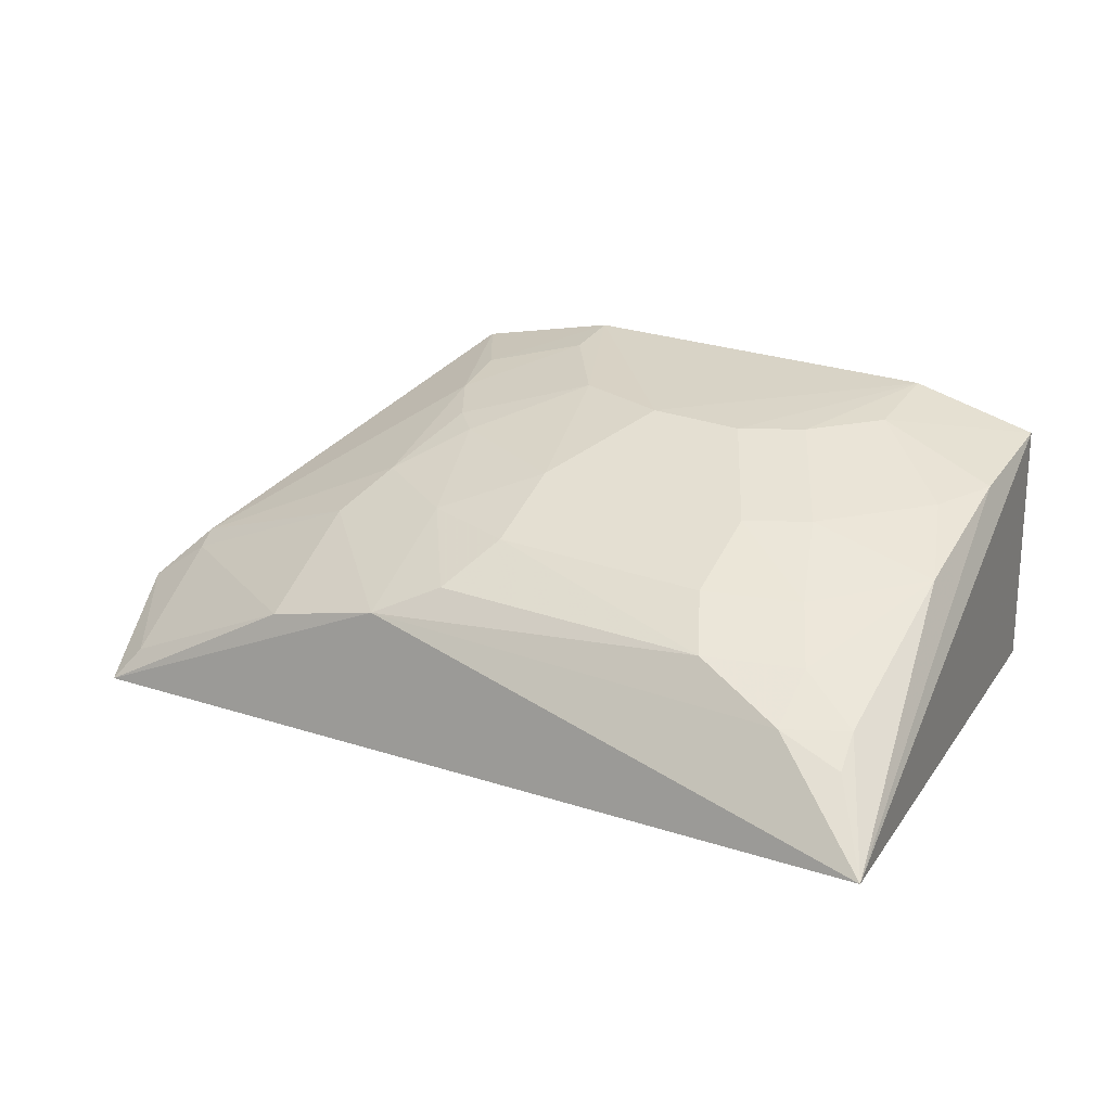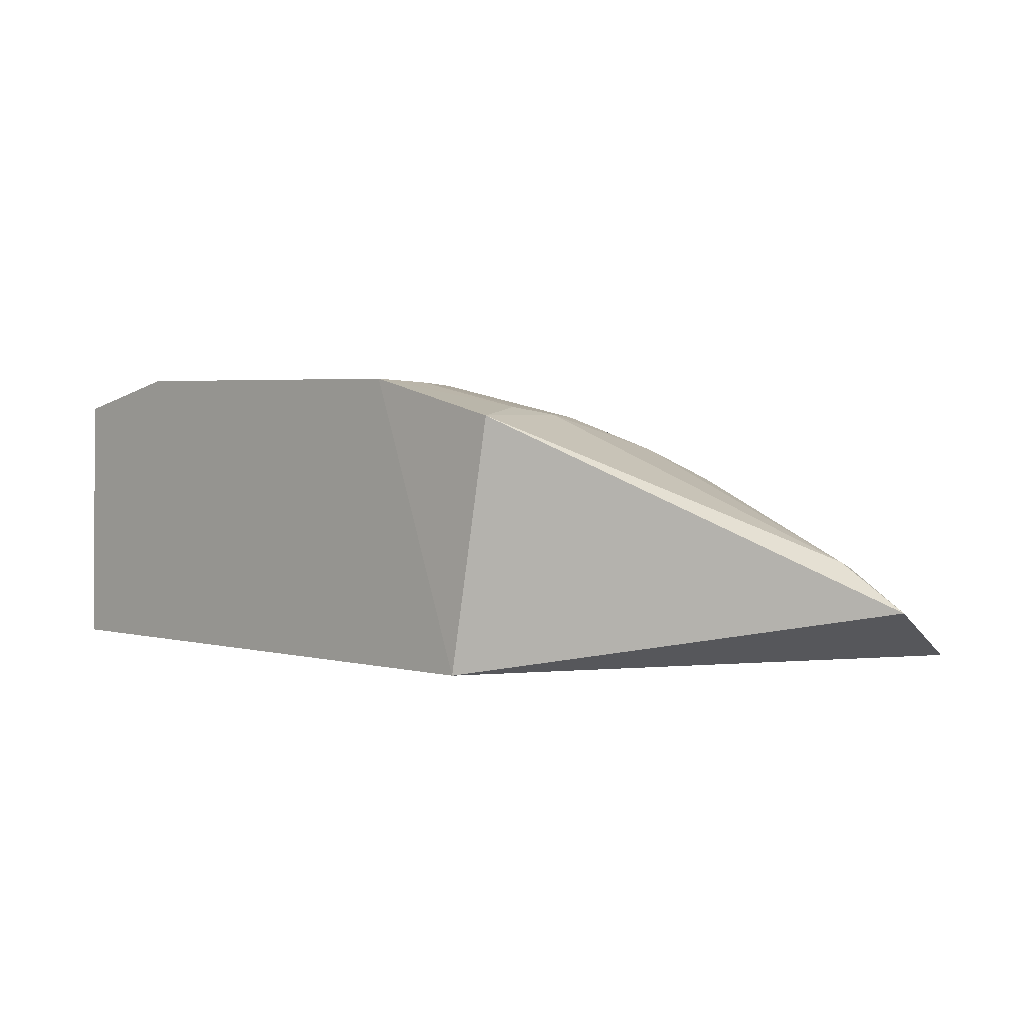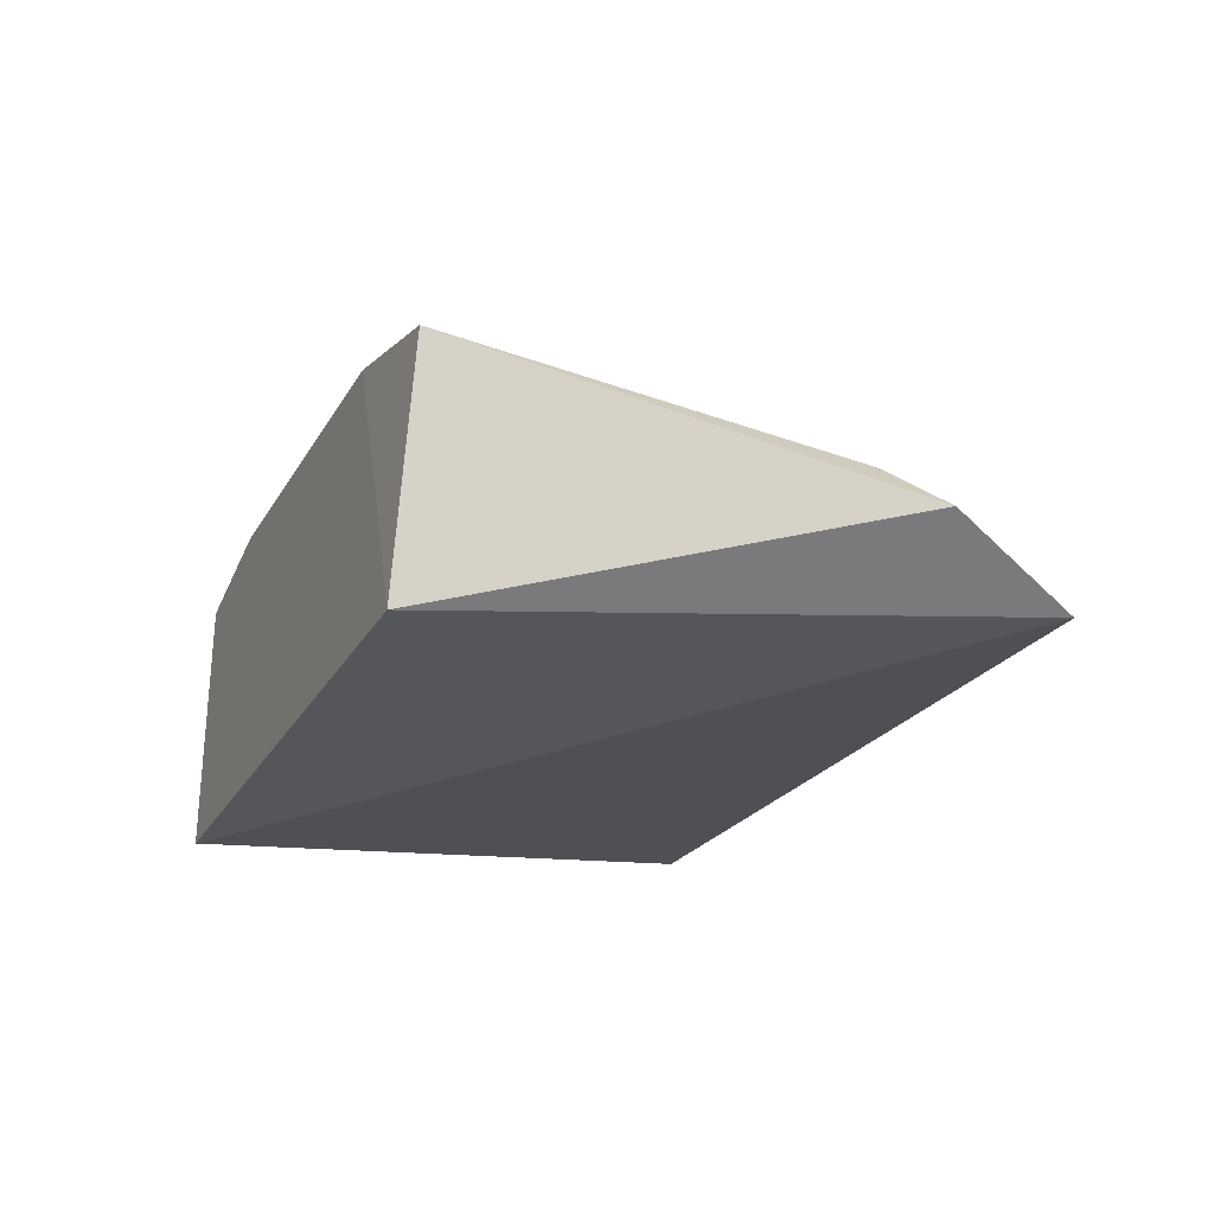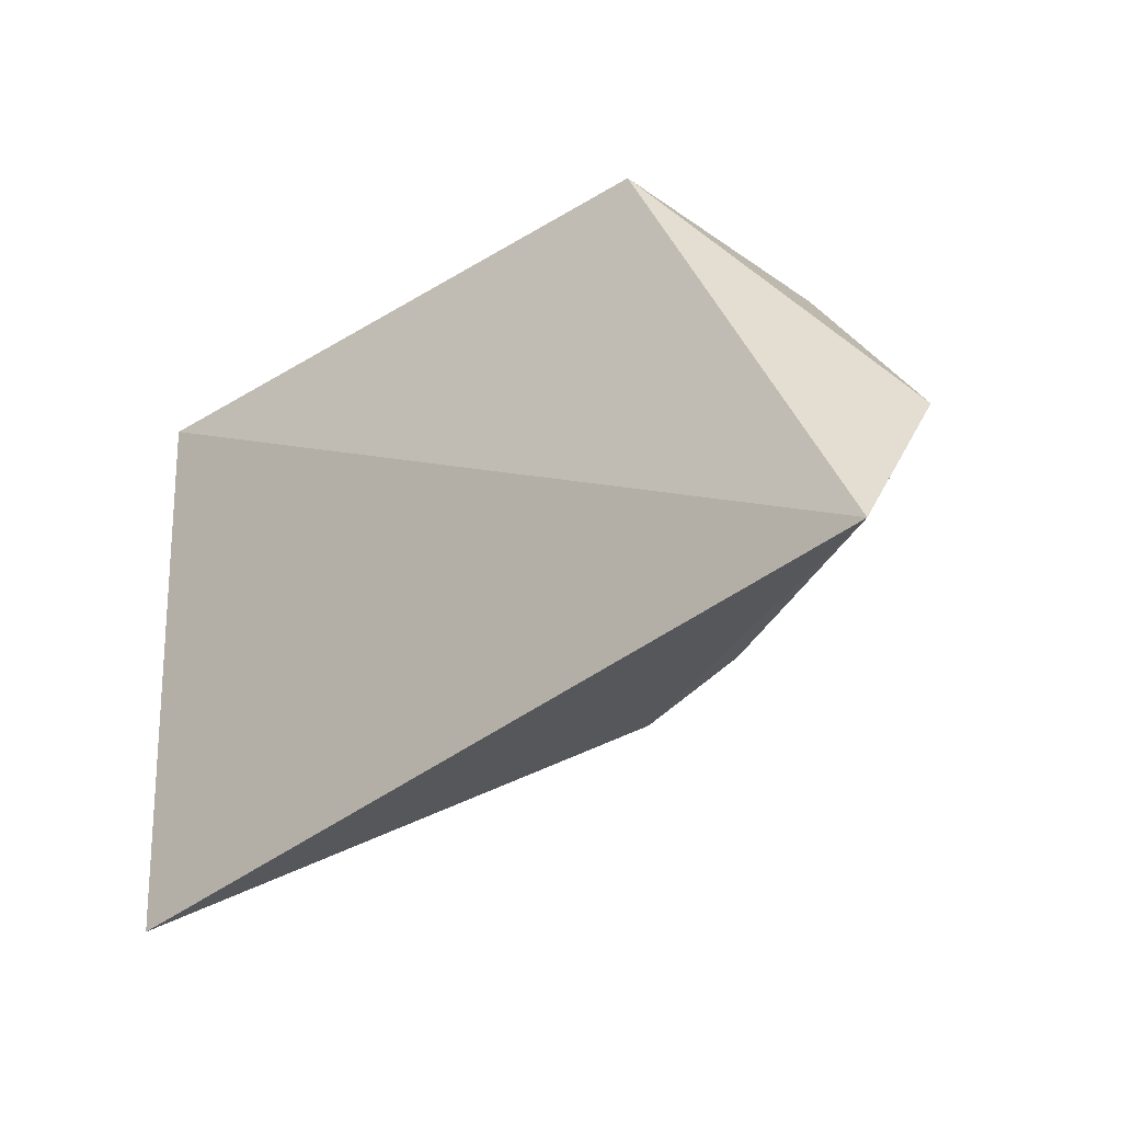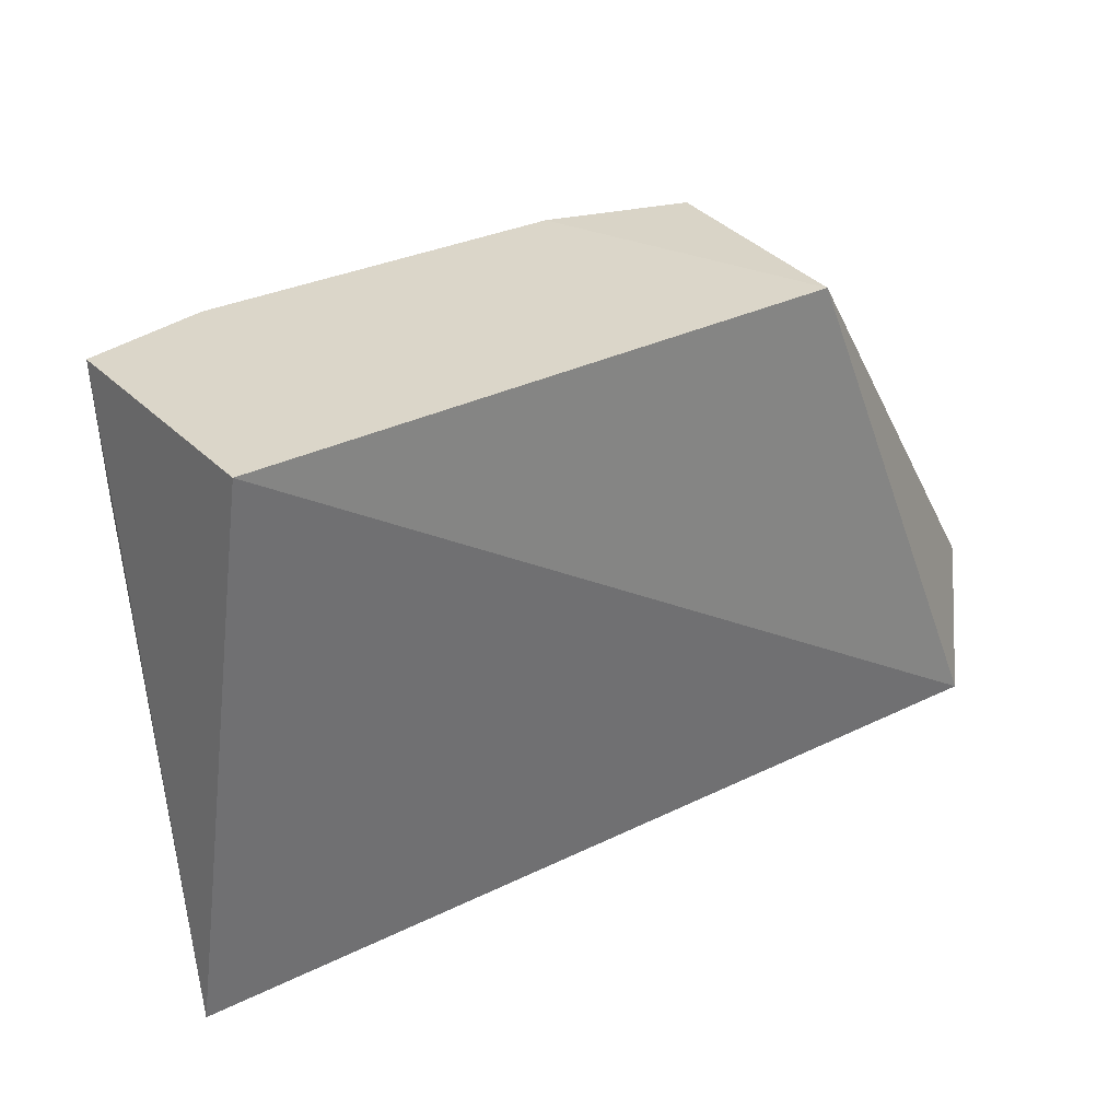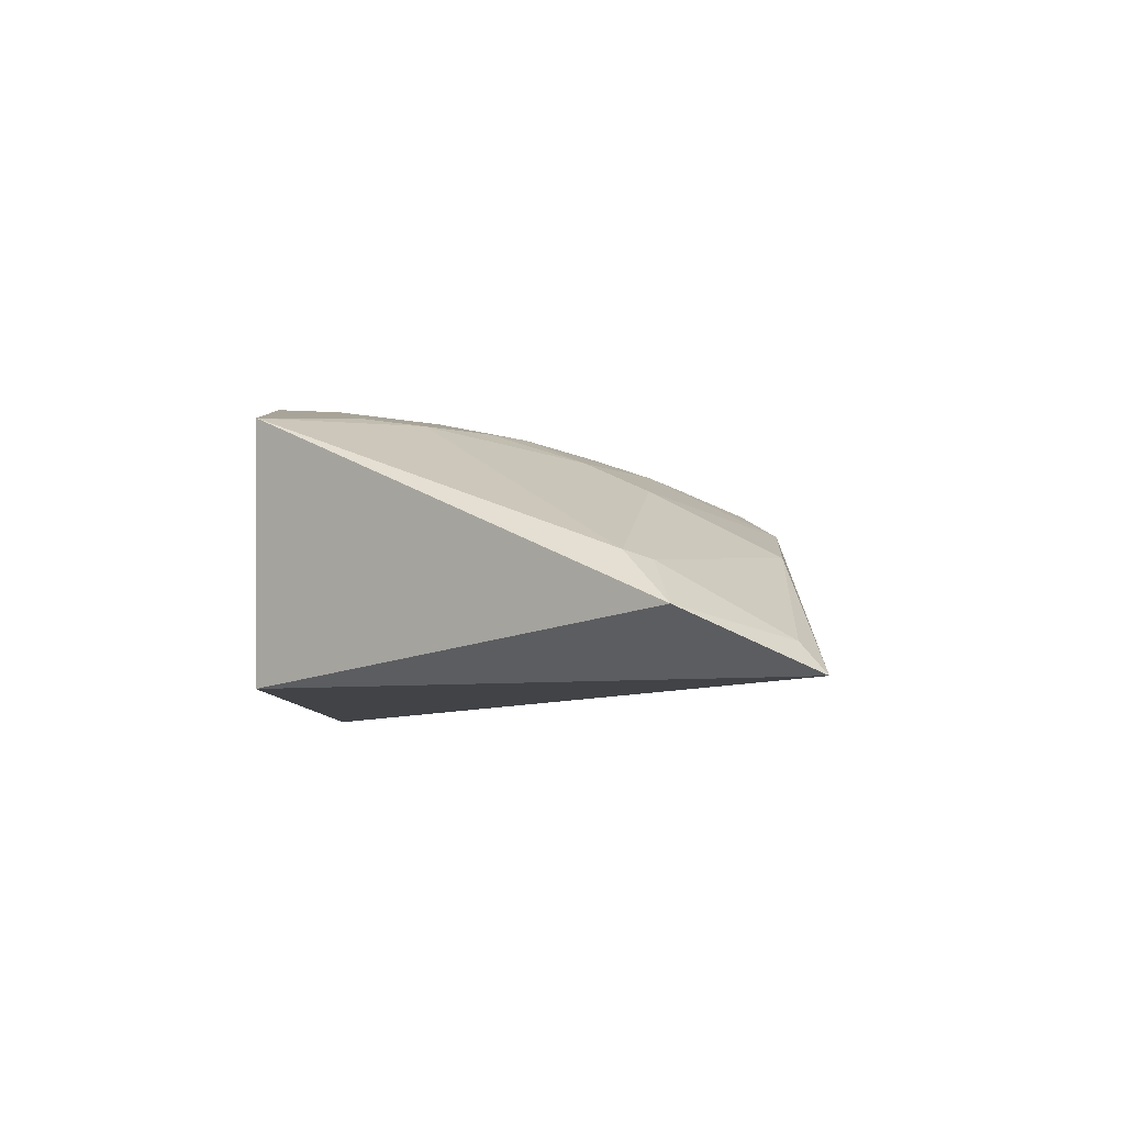
<metadata>
{"format":"obj","ext":"obj","renderer":"f3d","projection":"perspective","resolution":1024,"background":"white","views":[{"elev":27.8,"azim":-151.3,"up":"+Y"},{"elev":2.4,"azim":44.3,"up":"+Y"},{"elev":-25.7,"azim":66.1,"up":"+Y"},{"elev":-36.0,"azim":38.4,"up":"+Z"},{"elev":29.8,"azim":-37.0,"up":"+Z"},{"elev":-7.3,"azim":91.6,"up":"+Y"}]}
</metadata>
<code>
v 0.1381 0.3477 0.007576
v 0.26 0.3717 -0.1716
v 0.1581 0.4647 0.00601
v -0.08627 0.4844 0.007882
v -0.1664 0.3797 -0.2571
v 0.08935 0.4823 0.007782
v 0.2424 0.3454 -0.2331
v -0.1498 0.3477 0.007576
v 0.0447 0.4503 -0.1815
v -0.1459 0.4702 0.007912
v -0.1004 0.4488 -0.1673
v 0.01615 0.482 -0.08007
v 0.08865 0.421 -0.2251
v -0.07067 0.436 -0.2112
v -0.1293 0.4653 -0.07959
v 0.1175 0.4646 -0.09389
v 0.1458 0.4039 -0.2232
v -0.1419 0.4185 -0.2092
v -0.1141 0.4197 -0.2247
v 0.05963 0.4349 -0.2104
v -0.05678 0.4654 -0.1384
v -0.08571 0.4816 -0.03627
v 0.06012 0.4807 -0.06537
v 0.1339 0.4691 -0.03621
v 0.2335 0.3921 -0.1658
v 0.1457 0.4335 -0.1653
v -0.1446 0.4508 -0.1238
v -0.1439 0.4087 -0.2265
v -0.1138 0.4338 -0.1956
v 0.04494 0.4659 -0.1384
v -0.05689 0.4503 -0.1822
v -0.1446 0.4657 -0.05066
v -0.08551 0.4653 -0.1238
v -0.02796 0.4818 -0.08002
v 0.08903 0.4811 -0.02128
v 0.2323 0.3598 -0.2224
v 0.2366 0.3958 -0.1535
v 0.08851 0.4491 -0.1662
v 0.1039 0.4644 -0.1091
v -0.05686 0.4818 -0.06544
v 0.1329 0.4656 -0.06533
v 0.1322 0.4484 -0.1372
f 1 2 3
f 6 1 3
f 7 2 1
f 8 7 1
f 8 5 7
f 10 8 1
f 10 5 8
f 10 6 4
f 10 1 6
f 12 4 6
f 13 7 5
f 17 7 13
f 19 14 13
f 19 13 5
f 20 14 9
f 20 13 14
f 22 10 4
f 23 12 6
f 24 6 3
f 26 17 13
f 26 25 17
f 27 18 5
f 28 19 5
f 28 5 18
f 28 18 19
f 29 19 18
f 29 11 14
f 29 14 19
f 29 27 11
f 29 18 27
f 30 21 12
f 30 12 23
f 31 9 14
f 31 14 11
f 31 11 21
f 31 30 9
f 31 21 30
f 32 22 15
f 32 10 22
f 32 15 27
f 32 27 5
f 32 5 10
f 33 27 15
f 33 21 11
f 33 11 27
f 34 4 12
f 34 12 21
f 35 23 6
f 35 6 24
f 36 25 2
f 36 2 7
f 36 7 17
f 36 17 25
f 37 3 2
f 37 2 25
f 37 25 26
f 38 26 13
f 38 13 20
f 38 20 9
f 38 9 30
f 39 30 23
f 39 23 16
f 39 38 30
f 40 33 15
f 40 15 22
f 40 22 4
f 40 4 34
f 40 34 21
f 40 21 33
f 41 35 24
f 41 16 23
f 41 23 35
f 41 24 3
f 41 3 37
f 42 39 16
f 42 26 38
f 42 38 39
f 42 16 41
f 42 41 37
f 42 37 26

</code>
